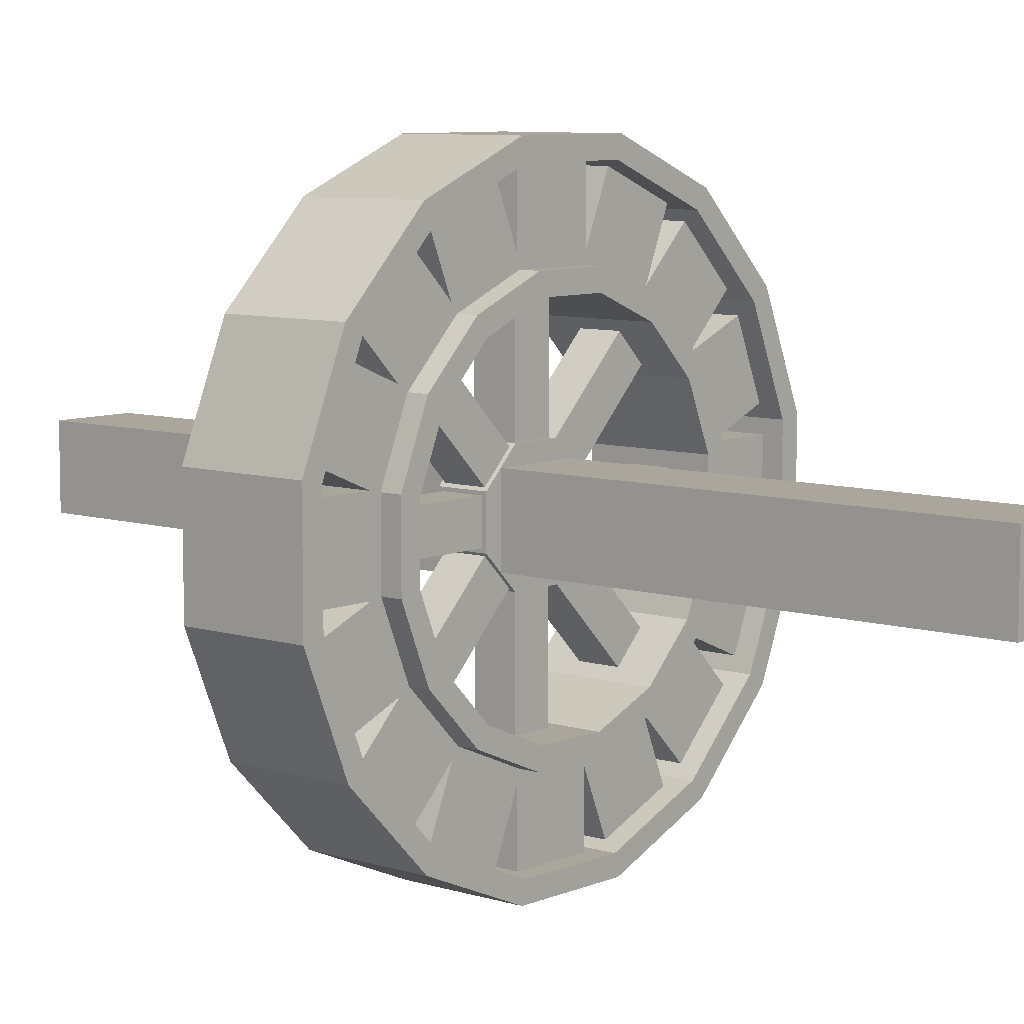
<metadata>
{"format":"obj","ext":"obj","renderer":"f3d","projection":"perspective","resolution":1024,"background":"white","views":[{"elev":7.9,"azim":-49.1,"up":"+Y"}]}
</metadata>
<code>
o Rotor_Rotor.Shaft
v 0.125 -0.125 1.5
v 0.125 0.125 1.5
v -0.125 0.125 1.5
v 0.125 -0.125 -1.5
v 0.125 0.125 -1.5
v -0.125 -0.125 -1.5
v -0.125 0.125 -1.5
v -0.125 -0.125 1.5
v -0.07393 0.1785 0.075
v -0.07393 0.1785 -0.075
v -0.1785 0.07393 0.075
v -0.1785 0.07393 -0.075
v -0.1785 -0.07393 0.075
v -0.1785 -0.07393 -0.075
v -0.07393 -0.1785 0.075
v -0.07393 -0.1785 -0.075
v 0.07393 -0.1785 0.075
v 0.07393 -0.1785 -0.075
v 0.1785 -0.07393 0.075
v 0.1785 -0.07393 -0.075
v 0.1785 0.07393 0.075
v 0.1785 0.07393 -0.075
v 0.07393 0.1785 0.075
v 0.07393 0.1785 -0.075
v -0.0625 -0.5625 -0.0625
v 0.0625 -0.5625 -0.0625
v -0.0625 -0.5625 0.0625
v 0.0625 -0.5625 0.0625
v -0.0625 0.5637 -0.0625
v 0.0625 0.5637 -0.0625
v -0.0625 0.5637 0.0625
v 0.0625 0.5637 0.0625
v -0.5631 0.06313 -0.0625
v -0.5631 -0.06187 -0.0625
v -0.5631 0.06313 0.0625
v -0.5631 -0.06187 0.0625
v 0.5631 0.06313 -0.0625
v 0.5631 -0.06187 -0.0625
v 0.5631 0.06313 0.0625
v 0.5631 -0.06187 0.0625
v 0.354 -0.4418 -0.0625
v 0.4424 -0.3534 -0.0625
v 0.354 -0.4418 0.0625
v 0.4424 -0.3534 0.0625
v -0.4424 0.3546 -0.0625
v -0.354 0.443 -0.0625
v -0.4424 0.3546 0.0625
v -0.354 0.443 0.0625
v -0.4424 -0.3534 -0.0625
v -0.354 -0.4418 -0.0625
v -0.4424 -0.3534 0.0625
v -0.354 -0.4418 0.0625
v 0.354 0.443 -0.0625
v 0.4424 0.3546 -0.0625
v 0.354 0.443 0.0625
v 0.4424 0.3546 0.0625
v 0.1803 -0.8438 0.1875
v -0.1803 -0.8438 -0.1875
v 0.1803 -0.8438 -0.1875
v 0.1181 -0.5938 0.1875
v 0.1181 -0.5938 -0.1875
v 0.1803 -0.9062 0.1875
v -0.1803 -0.9062 0.1875
v 0.1181 -0.5312 0.1875
v -0.1181 -0.5312 0.1875
v -0.1181 -0.5312 -0.1875
v -0.1181 -0.5938 -0.1875
v -0.1803 -0.8438 0.1875
v 0.1181 -0.5312 -0.1875
v 0.1803 -0.9062 -0.1875
v -0.1181 -0.5938 0.1875
v -0.1803 -0.9062 -0.1875
v 0.125 -0.8438 0.125
v 0.125 -0.5938 -0.125
v -0.125 -0.8438 -0.125
v 0.125 -0.8438 -0.125
v -0.125 -0.5938 -0.125
v -0.125 -0.8438 0.125
v -0.125 -0.5938 0.125
v 0.125 -0.5938 0.125
v 0.4894 -0.7105 0.1875
v 0.1563 -0.8485 -0.1875
v 0.4894 -0.7105 -0.1875
v 0.3363 -0.5034 0.1875
v 0.3363 -0.5034 -0.1875
v 0.5133 -0.7683 0.1875
v 0.1803 -0.9062 0.1875
v 0.3124 -0.4456 0.1875
v 0.09419 -0.536 0.1875
v 0.09419 -0.536 -0.1875
v 0.1181 -0.5938 -0.1875
v 0.1563 -0.8485 0.1875
v 0.3124 -0.4456 -0.1875
v 0.5133 -0.7683 -0.1875
v 0.1181 -0.5938 0.1875
v 0.1803 -0.9062 -0.1875
v 0.4384 -0.7317 0.125
v 0.3427 -0.5007 -0.125
v 0.2074 -0.8274 -0.125
v 0.4384 -0.7317 -0.125
v 0.1117 -0.5964 -0.125
v 0.2074 -0.8274 0.125
v 0.1117 -0.5964 0.125
v 0.3427 -0.5007 0.125
v -0.4894 0.7105 0.1875
v -0.1563 0.8485 -0.1875
v -0.4894 0.7105 -0.1875
v -0.3363 0.5034 0.1875
v -0.3363 0.5034 -0.1875
v -0.5133 0.7683 0.1875
v -0.1803 0.9062 0.1875
v -0.3124 0.4456 0.1875
v -0.09419 0.536 0.1875
v -0.09419 0.536 -0.1875
v -0.1181 0.5938 -0.1875
v -0.1563 0.8485 0.1875
v -0.3124 0.4456 -0.1875
v -0.5133 0.7683 -0.1875
v -0.1181 0.5938 0.1875
v -0.1803 0.9062 -0.1875
v -0.4384 0.7317 0.125
v -0.3427 0.5007 -0.125
v -0.2074 0.8274 -0.125
v -0.4384 0.7317 -0.125
v -0.1117 0.5964 -0.125
v -0.2074 0.8274 0.125
v -0.1117 0.5964 0.125
v -0.3427 0.5007 0.125
v 0.7105 0.4894 0.1875
v 0.8485 0.1563 -0.1875
v 0.7105 0.4894 -0.1875
v 0.5034 0.3363 0.1875
v 0.5034 0.3363 -0.1875
v 0.7683 0.5133 0.1875
v 0.9062 0.1803 0.1875
v 0.4456 0.3124 0.1875
v 0.536 0.09419 0.1875
v 0.536 0.09419 -0.1875
v 0.5938 0.1181 -0.1875
v 0.8485 0.1563 0.1875
v 0.4456 0.3124 -0.1875
v 0.7683 0.5133 -0.1875
v 0.5938 0.1181 0.1875
v 0.9062 0.1803 -0.1875
v 0.7317 0.4384 0.125
v 0.5007 0.3427 -0.125
v 0.8274 0.2074 -0.125
v 0.7317 0.4384 -0.125
v 0.5964 0.1117 -0.125
v 0.8274 0.2074 0.125
v 0.5964 0.1117 0.125
v 0.5007 0.3427 0.125
v -0.7105 -0.4894 0.1875
v -0.8485 -0.1563 -0.1875
v -0.7105 -0.4894 -0.1875
v -0.5034 -0.3363 0.1875
v -0.5034 -0.3363 -0.1875
v -0.7683 -0.5133 0.1875
v -0.9062 -0.1803 0.1875
v -0.4456 -0.3124 0.1875
v -0.536 -0.09419 0.1875
v -0.536 -0.09419 -0.1875
v -0.5938 -0.1181 -0.1875
v -0.8485 -0.1563 0.1875
v -0.4456 -0.3124 -0.1875
v -0.7683 -0.5133 -0.1875
v -0.5938 -0.1181 0.1875
v -0.9062 -0.1803 -0.1875
v -0.7317 -0.4384 0.125
v -0.5007 -0.3427 -0.125
v -0.8274 -0.2074 -0.125
v -0.7317 -0.4384 -0.125
v -0.5964 -0.1117 -0.125
v -0.8274 -0.2074 0.125
v -0.5964 -0.1117 0.125
v -0.5007 -0.3427 0.125
v -0.8485 0.1563 0.1875
v -0.7105 0.4894 -0.1875
v -0.8485 0.1563 -0.1875
v -0.5938 0.1181 0.1875
v -0.5938 0.1181 -0.1875
v -0.9062 0.1803 0.1875
v -0.7683 0.5133 0.1875
v -0.536 0.09419 0.1875
v -0.4456 0.3124 0.1875
v -0.4456 0.3124 -0.1875
v -0.5034 0.3363 -0.1875
v -0.7105 0.4894 0.1875
v -0.536 0.09419 -0.1875
v -0.9062 0.1803 -0.1875
v -0.5034 0.3363 0.1875
v -0.7683 0.5133 -0.1875
v -0.8274 0.2074 0.125
v -0.5964 0.1117 -0.125
v -0.7317 0.4384 -0.125
v -0.8274 0.2074 -0.125
v -0.5007 0.3427 -0.125
v -0.7317 0.4384 0.125
v -0.5007 0.3427 0.125
v -0.5964 0.1117 0.125
v 0.8485 -0.1563 0.1875
v 0.7105 -0.4894 -0.1875
v 0.8485 -0.1563 -0.1875
v 0.5938 -0.1181 0.1875
v 0.5938 -0.1181 -0.1875
v 0.9062 -0.1803 0.1875
v 0.7683 -0.5133 0.1875
v 0.536 -0.09419 0.1875
v 0.4456 -0.3124 0.1875
v 0.4456 -0.3124 -0.1875
v 0.5034 -0.3363 -0.1875
v 0.7105 -0.4894 0.1875
v 0.536 -0.09419 -0.1875
v 0.9062 -0.1803 -0.1875
v 0.5034 -0.3363 0.1875
v 0.7683 -0.5133 -0.1875
v 0.8274 -0.2074 0.125
v 0.5964 -0.1117 -0.125
v 0.7317 -0.4384 -0.125
v 0.8274 -0.2074 -0.125
v 0.5007 -0.3427 -0.125
v 0.7317 -0.4384 0.125
v 0.5007 -0.3427 0.125
v 0.5964 -0.1117 0.125
v 0.1563 0.8485 0.1875
v 0.4894 0.7105 -0.1875
v 0.1563 0.8485 -0.1875
v 0.1181 0.5938 0.1875
v 0.1181 0.5938 -0.1875
v 0.1803 0.9062 0.1875
v 0.5133 0.7683 0.1875
v 0.09419 0.536 0.1875
v 0.3124 0.4456 0.1875
v 0.3124 0.4456 -0.1875
v 0.3363 0.5034 -0.1875
v 0.4894 0.7105 0.1875
v 0.09419 0.536 -0.1875
v 0.1803 0.9062 -0.1875
v 0.3363 0.5034 0.1875
v 0.5133 0.7683 -0.1875
v 0.2074 0.8274 0.125
v 0.1117 0.5964 -0.125
v 0.4384 0.7317 -0.125
v 0.2074 0.8274 -0.125
v 0.3427 0.5007 -0.125
v 0.4384 0.7317 0.125
v 0.3427 0.5007 0.125
v 0.1117 0.5964 0.125
v -0.1563 -0.8485 0.1875
v -0.4894 -0.7105 -0.1875
v -0.1563 -0.8485 -0.1875
v -0.1181 -0.5938 0.1875
v -0.1181 -0.5938 -0.1875
v -0.1803 -0.9062 0.1875
v -0.5133 -0.7683 0.1875
v -0.09419 -0.536 0.1875
v -0.3124 -0.4456 0.1875
v -0.3124 -0.4456 -0.1875
v -0.3363 -0.5034 -0.1875
v -0.4894 -0.7105 0.1875
v -0.09419 -0.536 -0.1875
v -0.1803 -0.9062 -0.1875
v -0.3363 -0.5034 0.1875
v -0.5133 -0.7683 -0.1875
v -0.2074 -0.8274 0.125
v -0.1117 -0.5964 -0.125
v -0.4384 -0.7317 -0.125
v -0.2074 -0.8274 -0.125
v -0.3427 -0.5007 -0.125
v -0.4384 -0.7317 0.125
v -0.3427 -0.5007 0.125
v -0.1117 -0.5964 0.125
v -0.4692 -0.7241 0.1875
v -0.7241 -0.4692 -0.1875
v -0.4692 -0.7241 -0.1875
v -0.3363 -0.5034 0.1875
v -0.3363 -0.5034 -0.1875
v -0.5133 -0.7683 0.1875
v -0.7683 -0.5133 0.1875
v -0.2921 -0.4592 0.1875
v -0.4592 -0.2921 0.1875
v -0.4592 -0.2921 -0.1875
v -0.5034 -0.3363 -0.1875
v -0.7241 -0.4692 0.1875
v -0.2921 -0.4592 -0.1875
v -0.5133 -0.7683 -0.1875
v -0.5034 -0.3363 0.1875
v -0.7683 -0.5133 -0.1875
v -0.5082 -0.685 0.125
v -0.3315 -0.5082 -0.125
v -0.685 -0.5082 -0.125
v -0.5082 -0.685 -0.125
v -0.5082 -0.3315 -0.125
v -0.685 -0.5082 0.125
v -0.5082 -0.3315 0.125
v -0.3315 -0.5082 0.125
v 0.4692 0.7241 0.1875
v 0.7241 0.4692 -0.1875
v 0.4692 0.7241 -0.1875
v 0.3363 0.5034 0.1875
v 0.3363 0.5034 -0.1875
v 0.5133 0.7683 0.1875
v 0.7683 0.5133 0.1875
v 0.2921 0.4592 0.1875
v 0.4592 0.2921 0.1875
v 0.4592 0.2921 -0.1875
v 0.5034 0.3363 -0.1875
v 0.7241 0.4692 0.1875
v 0.2921 0.4592 -0.1875
v 0.5133 0.7683 -0.1875
v 0.5034 0.3363 0.1875
v 0.7683 0.5133 -0.1875
v 0.5082 0.685 0.125
v 0.3315 0.5082 -0.125
v 0.685 0.5082 -0.125
v 0.5082 0.685 -0.125
v 0.5082 0.3315 -0.125
v 0.685 0.5082 0.125
v 0.5082 0.3315 0.125
v 0.3315 0.5082 0.125
v 0.7241 -0.4692 0.1875
v 0.4692 -0.7241 -0.1875
v 0.7241 -0.4692 -0.1875
v 0.5034 -0.3363 0.1875
v 0.5034 -0.3363 -0.1875
v 0.7683 -0.5133 0.1875
v 0.5133 -0.7683 0.1875
v 0.4592 -0.2921 0.1875
v 0.2921 -0.4592 0.1875
v 0.2921 -0.4592 -0.1875
v 0.3363 -0.5034 -0.1875
v 0.4692 -0.7241 0.1875
v 0.4592 -0.2921 -0.1875
v 0.7683 -0.5133 -0.1875
v 0.3363 -0.5034 0.1875
v 0.5133 -0.7683 -0.1875
v 0.685 -0.5082 0.125
v 0.5082 -0.3315 -0.125
v 0.5082 -0.685 -0.125
v 0.685 -0.5082 -0.125
v 0.3315 -0.5082 -0.125
v 0.5082 -0.685 0.125
v 0.3315 -0.5082 0.125
v 0.5082 -0.3315 0.125
v -0.7241 0.4692 0.1875
v -0.4692 0.7241 -0.1875
v -0.7241 0.4692 -0.1875
v -0.5034 0.3363 0.1875
v -0.5034 0.3363 -0.1875
v -0.7683 0.5133 0.1875
v -0.5133 0.7683 0.1875
v -0.4592 0.2921 0.1875
v -0.2921 0.4592 0.1875
v -0.2921 0.4592 -0.1875
v -0.3363 0.5034 -0.1875
v -0.4692 0.7241 0.1875
v -0.4592 0.2921 -0.1875
v -0.7683 0.5133 -0.1875
v -0.3363 0.5034 0.1875
v -0.5133 0.7683 -0.1875
v -0.685 0.5082 0.125
v -0.5082 0.3315 -0.125
v -0.5082 0.685 -0.125
v -0.685 0.5082 -0.125
v -0.3315 0.5082 -0.125
v -0.5082 0.685 0.125
v -0.3315 0.5082 0.125
v -0.5082 0.3315 0.125
v -0.8438 -0.1803 0.1875
v -0.8438 0.1803 -0.1875
v -0.8438 -0.1803 -0.1875
v -0.5938 -0.1181 0.1875
v -0.5938 -0.1181 -0.1875
v -0.9062 -0.1803 0.1875
v -0.9062 0.1803 0.1875
v -0.5312 -0.1181 0.1875
v -0.5312 0.1181 0.1875
v -0.5312 0.1181 -0.1875
v -0.5938 0.1181 -0.1875
v -0.8438 0.1803 0.1875
v -0.5312 -0.1181 -0.1875
v -0.9062 -0.1803 -0.1875
v -0.5938 0.1181 0.1875
v -0.9062 0.1803 -0.1875
v -0.8438 -0.125 0.125
v -0.5938 -0.125 -0.125
v -0.8438 0.125 -0.125
v -0.8438 -0.125 -0.125
v -0.5938 0.125 -0.125
v -0.8438 0.125 0.125
v -0.5938 0.125 0.125
v -0.5938 -0.125 0.125
v 0.8438 0.1803 0.1875
v 0.8438 -0.1803 -0.1875
v 0.8438 0.1803 -0.1875
v 0.5938 0.1181 0.1875
v 0.5938 0.1181 -0.1875
v 0.9062 0.1803 0.1875
v 0.9062 -0.1803 0.1875
v 0.5312 0.1181 0.1875
v 0.5312 -0.1181 0.1875
v 0.5312 -0.1181 -0.1875
v 0.5938 -0.1181 -0.1875
v 0.8438 -0.1803 0.1875
v 0.5312 0.1181 -0.1875
v 0.9062 0.1803 -0.1875
v 0.5938 -0.1181 0.1875
v 0.9062 -0.1803 -0.1875
v 0.8438 0.125 0.125
v 0.5938 0.125 -0.125
v 0.8438 -0.125 -0.125
v 0.8438 0.125 -0.125
v 0.5938 -0.125 -0.125
v 0.8438 -0.125 0.125
v 0.5938 -0.125 0.125
v 0.5938 0.125 0.125
v -0.1803 0.8438 0.1875
v 0.1803 0.8438 -0.1875
v -0.1803 0.8438 -0.1875
v -0.1181 0.5938 0.1875
v -0.1181 0.5938 -0.1875
v -0.1803 0.9062 0.1875
v 0.1803 0.9062 0.1875
v -0.1181 0.5312 0.1875
v 0.1181 0.5312 0.1875
v 0.1181 0.5312 -0.1875
v 0.1181 0.5938 -0.1875
v 0.1803 0.8438 0.1875
v -0.1181 0.5312 -0.1875
v -0.1803 0.9062 -0.1875
v 0.1181 0.5938 0.1875
v 0.1803 0.9062 -0.1875
v -0.125 0.8438 0.125
v -0.125 0.5938 -0.125
v 0.125 0.8438 -0.125
v -0.125 0.8438 -0.125
v 0.125 0.5938 -0.125
v 0.125 0.8438 0.125
v 0.125 0.5938 0.125
v -0.125 0.5938 0.125
v -0.03546 0.1783 -0.5
v 0.03546 0.1783 -0.5
v 0.101 0.1511 -0.5
v 0.1511 0.101 -0.5
v 0.1783 0.03546 -0.5
v 0.1783 -0.03546 -0.5
v 0.1511 -0.101 -0.5
v 0.101 -0.1511 -0.5
v 0.03546 -0.1783 -0.5
v -0.03546 -0.1783 -0.5
v -0.101 -0.1511 -0.5
v -0.1511 -0.101 -0.5
v -0.1783 -0.03546 -0.5
v -0.1783 0.03546 -0.5
v -0.1511 0.101 -0.5
v -0.101 0.1511 -0.5
v -0.03546 0.1783 -0.6875
v 0.03546 0.1783 -0.6875
v 0.101 0.1511 -0.6875
v 0.1511 0.101 -0.6875
v 0.1783 0.03546 -0.6875
v 0.1783 -0.03546 -0.6875
v 0.1511 -0.101 -0.6875
v 0.101 -0.1511 -0.6875
v 0.03546 -0.1783 -0.6875
v -0.03546 -0.1783 -0.6875
v -0.101 -0.1511 -0.6875
v -0.1511 -0.101 -0.6875
v -0.1783 -0.03546 -0.6875
v -0.1783 0.03546 -0.6875
v -0.1511 0.101 -0.6875
v -0.101 0.1511 -0.6875
v -0.02107 0.1059 -0.75
v 0.02107 0.1059 -0.75
v 0.06 0.0898 -0.75
v 0.0898 0.06 -0.75
v 0.1059 0.02107 -0.75
v 0.1059 -0.02107 -0.75
v 0.0898 -0.06 -0.75
v 0.06 -0.0898 -0.75
v 0.02107 -0.1059 -0.75
v -0.02107 -0.1059 -0.75
v -0.06 -0.0898 -0.75
v -0.0898 -0.06 -0.75
v -0.1059 -0.02107 -0.75
v -0.1059 0.02107 -0.75
v -0.0898 0.06 -0.75
v -0.06 0.0898 -0.75
v -0.02107 0.1059 -0.4375
v 0.02107 0.1059 -0.4375
v 0.06 0.0898 -0.4375
v 0.0898 0.06 -0.4375
v 0.1059 0.02107 -0.4375
v 0.1059 -0.02107 -0.4375
v 0.0898 -0.06 -0.4375
v 0.06 -0.0898 -0.4375
v 0.02107 -0.1059 -0.4375
v -0.02107 -0.1059 -0.4375
v -0.06 -0.0898 -0.4375
v -0.0898 -0.06 -0.4375
v -0.1059 -0.02107 -0.4375
v -0.1059 0.02107 -0.4375
v -0.0898 0.06 -0.4375
v -0.06 0.0898 -0.4375
v 0.0125 0.1437 -0.505
v 0.0125 0.1688 -0.505
v 0.0125 0.1437 -0.08485
v 0.0125 0.1688 -0.08485
v -0.0125 0.1437 -0.505
v -0.0125 0.1688 -0.505
v -0.0125 0.1437 -0.08485
v -0.0125 0.1688 -0.08485
v 0.0125 0.5328 -0.1098
v 0.0125 0.5328 -0.08485
v 0.0125 0.1688 -0.1098
v 0.0125 0.1688 -0.08485
v -0.0125 0.5328 -0.1098
v -0.0125 0.5328 -0.08485
v -0.0125 0.1688 -0.1098
v -0.0125 0.1688 -0.08485
v 0.1437 -0.0125 -0.505
v 0.1688 -0.0125 -0.505
v 0.1437 -0.0125 -0.08485
v 0.1688 -0.0125 -0.08485
v 0.1437 0.0125 -0.505
v 0.1688 0.0125 -0.505
v 0.1437 0.0125 -0.08485
v 0.1688 0.0125 -0.08485
v 0.5328 -0.0125 -0.1098
v 0.5328 -0.0125 -0.08485
v 0.1688 -0.0125 -0.1098
v 0.1688 -0.0125 -0.08485
v 0.5328 0.0125 -0.1098
v 0.5328 0.0125 -0.08485
v 0.1688 0.0125 -0.1098
v 0.1688 0.0125 -0.08485
v -0.1437 0.0125 -0.505
v -0.1688 0.0125 -0.505
v -0.1437 0.0125 -0.08485
v -0.1688 0.0125 -0.08485
v -0.1437 -0.0125 -0.505
v -0.1688 -0.0125 -0.505
v -0.1437 -0.0125 -0.08485
v -0.1688 -0.0125 -0.08485
v -0.5328 0.0125 -0.1098
v -0.5328 0.0125 -0.08485
v -0.1688 0.0125 -0.1098
v -0.1688 0.0125 -0.08485
v -0.5328 -0.0125 -0.1098
v -0.5328 -0.0125 -0.08485
v -0.1688 -0.0125 -0.1098
v -0.1688 -0.0125 -0.08485
v -0.0125 -0.1437 -0.505
v -0.0125 -0.1688 -0.505
v -0.0125 -0.1437 -0.08485
v -0.0125 -0.1688 -0.08485
v 0.0125 -0.1437 -0.505
v 0.0125 -0.1688 -0.505
v 0.0125 -0.1437 -0.08485
v 0.0125 -0.1688 -0.08485
v -0.0125 -0.5328 -0.1098
v -0.0125 -0.5328 -0.08485
v -0.0125 -0.1688 -0.1098
v -0.0125 -0.1688 -0.08485
v 0.0125 -0.5328 -0.1098
v 0.0125 -0.5328 -0.08485
v 0.0125 -0.1688 -0.1098
v 0.0125 -0.1688 -0.08485
f 2 1 4 5
f 1 8 6 4
f 3 2 5 7
f 8 3 7 6
f 6 7 5 4
f 1 2 3 8
f 9 10 12 11
f 11 12 14 13
f 13 14 16 15
f 15 16 18 17
f 17 18 20 19
f 19 20 22 21
f 12 10 24 22 20 18 16 14
f 21 22 24 23
f 23 24 10 9
f 9 11 13 15 17 19 21 23
f 27 28 32 31
f 29 30 26 25
f 27 31 29 25
f 32 28 26 30
f 35 36 40 39
f 37 38 34 33
f 35 39 37 33
f 40 36 34 38
f 43 44 48 47
f 45 46 42 41
f 43 47 45 41
f 48 44 42 46
f 51 52 56 55
f 53 54 50 49
f 51 55 53 49
f 56 52 50 54
f 60 71 67 61
f 62 63 72 70
f 71 60 64 65
f 73 76 74 80
f 69 66 65 64
f 80 79 78 73
f 75 78 79 77
f 61 67 66 69
f 57 68 63 62
f 76 75 77 74
f 59 58 68 57
f 58 59 70 72
f 84 95 91 85
f 86 87 96 94
f 95 84 88 89
f 97 100 98 104
f 93 90 89 88
f 104 103 102 97
f 99 102 103 101
f 85 91 90 93
f 81 92 87 86
f 100 99 101 98
f 83 82 92 81
f 82 83 94 96
f 108 119 115 109
f 110 111 120 118
f 119 108 112 113
f 121 124 122 128
f 117 114 113 112
f 128 127 126 121
f 123 126 127 125
f 109 115 114 117
f 105 116 111 110
f 124 123 125 122
f 107 106 116 105
f 106 107 118 120
f 132 143 139 133
f 134 135 144 142
f 143 132 136 137
f 145 148 146 152
f 141 138 137 136
f 152 151 150 145
f 147 150 151 149
f 133 139 138 141
f 129 140 135 134
f 148 147 149 146
f 131 130 140 129
f 130 131 142 144
f 156 167 163 157
f 158 159 168 166
f 167 156 160 161
f 169 172 170 176
f 165 162 161 160
f 176 175 174 169
f 171 174 175 173
f 157 163 162 165
f 153 164 159 158
f 172 171 173 170
f 155 154 164 153
f 154 155 166 168
f 180 191 187 181
f 182 183 192 190
f 191 180 184 185
f 193 196 194 200
f 189 186 185 184
f 200 199 198 193
f 195 198 199 197
f 181 187 186 189
f 177 188 183 182
f 196 195 197 194
f 179 178 188 177
f 178 179 190 192
f 204 215 211 205
f 206 207 216 214
f 215 204 208 209
f 217 220 218 224
f 213 210 209 208
f 224 223 222 217
f 219 222 223 221
f 205 211 210 213
f 201 212 207 206
f 220 219 221 218
f 203 202 212 201
f 202 203 214 216
f 228 239 235 229
f 230 231 240 238
f 239 228 232 233
f 241 244 242 248
f 237 234 233 232
f 248 247 246 241
f 243 246 247 245
f 229 235 234 237
f 225 236 231 230
f 244 243 245 242
f 227 226 236 225
f 226 227 238 240
f 252 263 259 253
f 254 255 264 262
f 263 252 256 257
f 265 268 266 272
f 261 258 257 256
f 272 271 270 265
f 267 270 271 269
f 253 259 258 261
f 249 260 255 254
f 268 267 269 266
f 251 250 260 249
f 250 251 262 264
f 276 287 283 277
f 278 279 288 286
f 287 276 280 281
f 289 292 290 296
f 285 282 281 280
f 296 295 294 289
f 291 294 295 293
f 277 283 282 285
f 273 284 279 278
f 292 291 293 290
f 275 274 284 273
f 274 275 286 288
f 300 311 307 301
f 302 303 312 310
f 311 300 304 305
f 313 316 314 320
f 309 306 305 304
f 320 319 318 313
f 315 318 319 317
f 301 307 306 309
f 297 308 303 302
f 316 315 317 314
f 299 298 308 297
f 298 299 310 312
f 324 335 331 325
f 326 327 336 334
f 335 324 328 329
f 337 340 338 344
f 333 330 329 328
f 344 343 342 337
f 339 342 343 341
f 325 331 330 333
f 321 332 327 326
f 340 339 341 338
f 323 322 332 321
f 322 323 334 336
f 348 359 355 349
f 350 351 360 358
f 359 348 352 353
f 361 364 362 368
f 357 354 353 352
f 368 367 366 361
f 363 366 367 365
f 349 355 354 357
f 345 356 351 350
f 364 363 365 362
f 347 346 356 345
f 346 347 358 360
f 372 383 379 373
f 374 375 384 382
f 383 372 376 377
f 385 388 386 392
f 381 378 377 376
f 392 391 390 385
f 387 390 391 389
f 373 379 378 381
f 369 380 375 374
f 388 387 389 386
f 371 370 380 369
f 370 371 382 384
f 396 407 403 397
f 398 399 408 406
f 407 396 400 401
f 409 412 410 416
f 405 402 401 400
f 416 415 414 409
f 411 414 415 413
f 397 403 402 405
f 393 404 399 398
f 412 411 413 410
f 395 394 404 393
f 394 395 406 408
f 420 431 427 421
f 422 423 432 430
f 431 420 424 425
f 433 436 434 440
f 429 426 425 424
f 440 439 438 433
f 435 438 439 437
f 421 427 426 429
f 417 428 423 422
f 436 435 437 434
f 419 418 428 417
f 418 419 430 432
f 450 451 467 466
f 443 444 460 459
f 451 452 468 467
f 444 445 461 460
f 452 453 469 468
f 445 446 462 461
f 453 454 470 469
f 446 447 463 462
f 454 455 471 470
f 447 448 464 463
f 455 456 472 471
f 448 449 465 464
f 441 442 458 457
f 456 441 457 472
f 449 450 466 465
f 442 443 459 458
f 472 457 473 488
f 465 466 482 481
f 458 459 475 474
f 466 467 483 482
f 459 460 476 475
f 467 468 484 483
f 460 461 477 476
f 468 469 485 484
f 461 462 478 477
f 469 470 486 485
f 462 463 479 478
f 470 471 487 486
f 463 464 480 479
f 471 472 488 487
f 464 465 481 480
f 457 458 474 473
f 451 450 498 499
f 444 443 491 492
f 452 451 499 500
f 445 444 492 493
f 453 452 500 501
f 446 445 493 494
f 454 453 501 502
f 447 446 494 495
f 455 454 502 503
f 448 447 495 496
f 456 455 503 504
f 449 448 496 497
f 442 441 489 490
f 441 456 504 489
f 450 449 497 498
f 443 442 490 491
f 505 506 508 507
f 507 508 512 511
f 511 512 510 509
f 509 510 506 505
f 507 511 509 505
f 512 508 506 510
f 513 514 516 515
f 515 516 520 519
f 519 520 518 517
f 517 518 514 513
f 515 519 517 513
f 520 516 514 518
f 521 522 524 523
f 523 524 528 527
f 527 528 526 525
f 525 526 522 521
f 523 527 525 521
f 528 524 522 526
f 529 530 532 531
f 531 532 536 535
f 535 536 534 533
f 533 534 530 529
f 531 535 533 529
f 536 532 530 534
f 537 538 540 539
f 539 540 544 543
f 543 544 542 541
f 541 542 538 537
f 539 543 541 537
f 544 540 538 542
f 545 546 548 547
f 547 548 552 551
f 551 552 550 549
f 549 550 546 545
f 547 551 549 545
f 552 548 546 550
f 553 554 556 555
f 555 556 560 559
f 559 560 558 557
f 557 558 554 553
f 555 559 557 553
f 560 556 554 558
f 561 562 564 563
f 563 564 568 567
f 567 568 566 565
f 565 566 562 561
f 563 567 565 561
f 568 564 562 566

</code>
